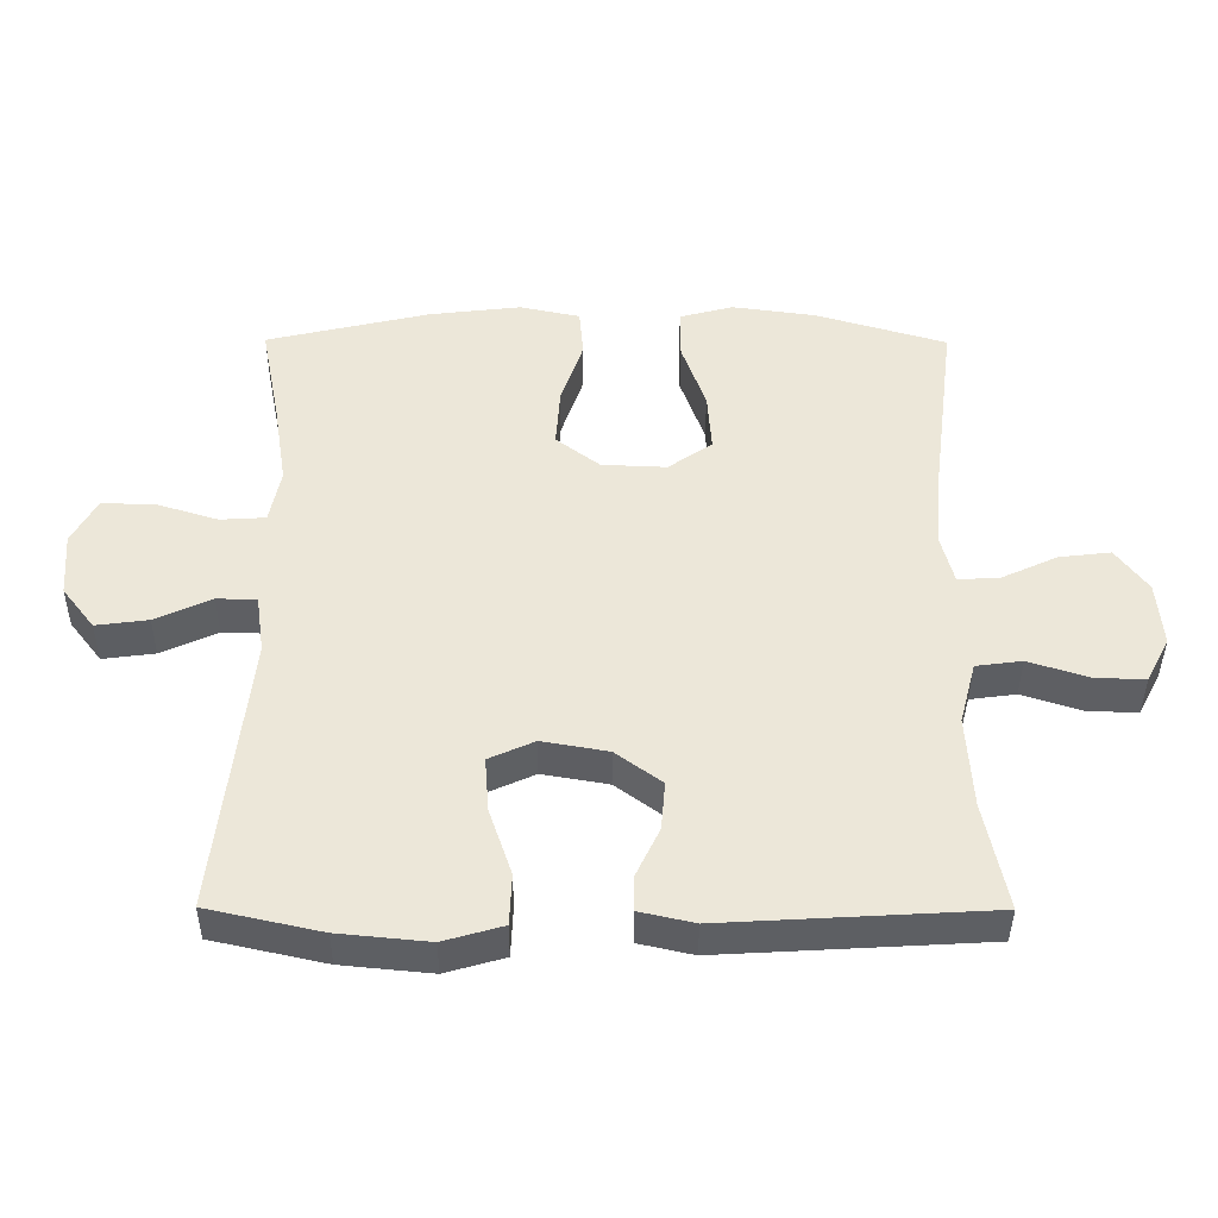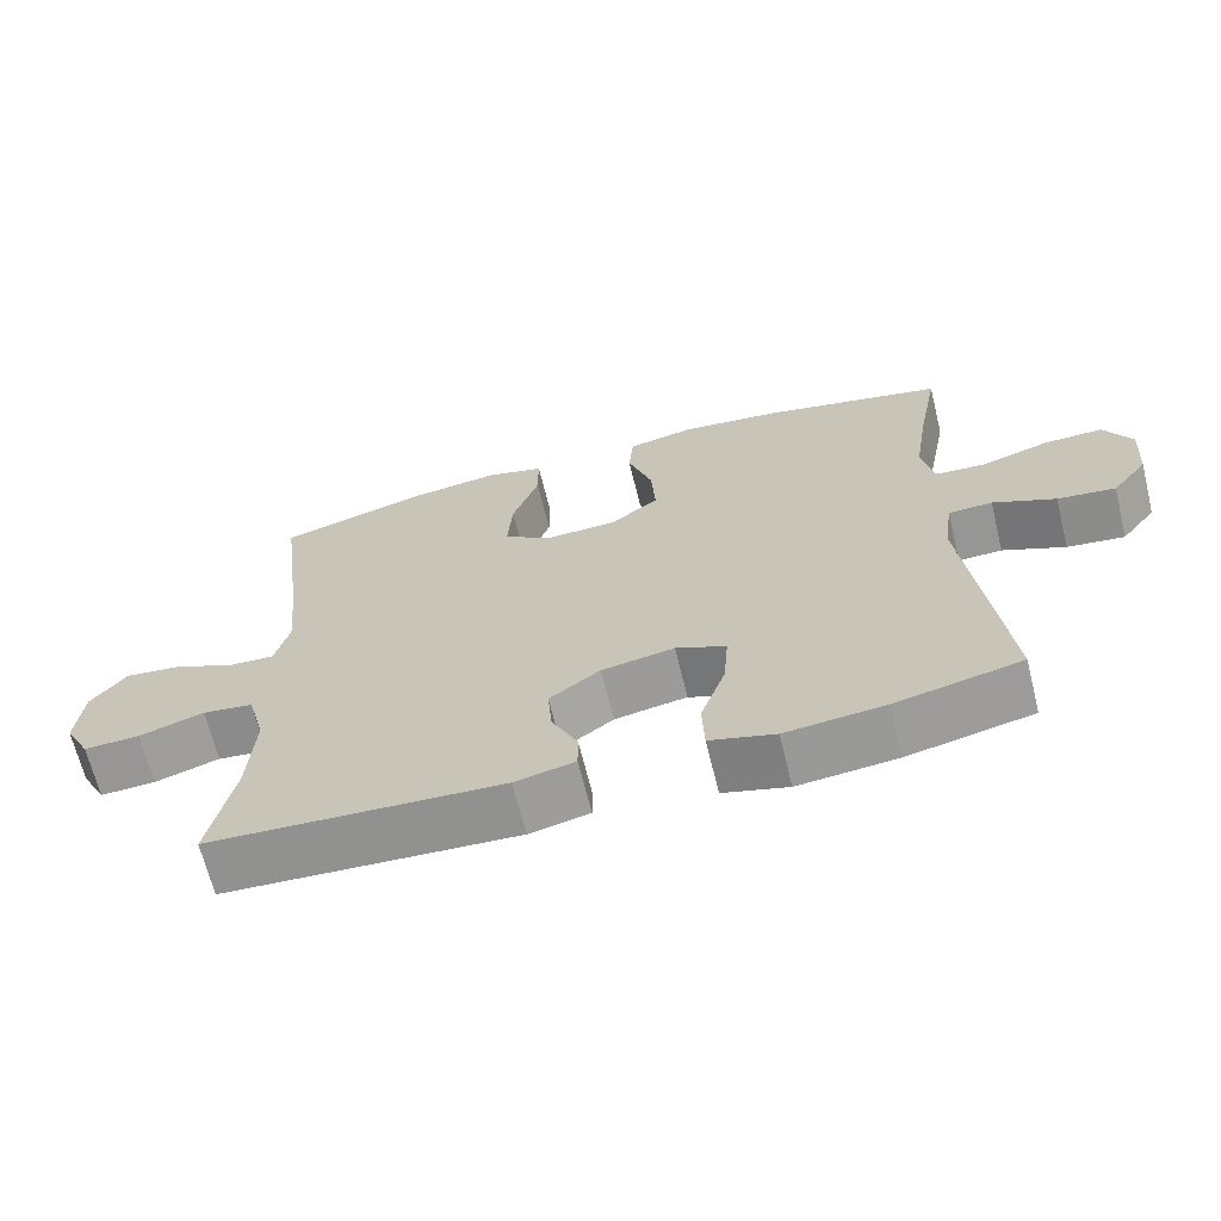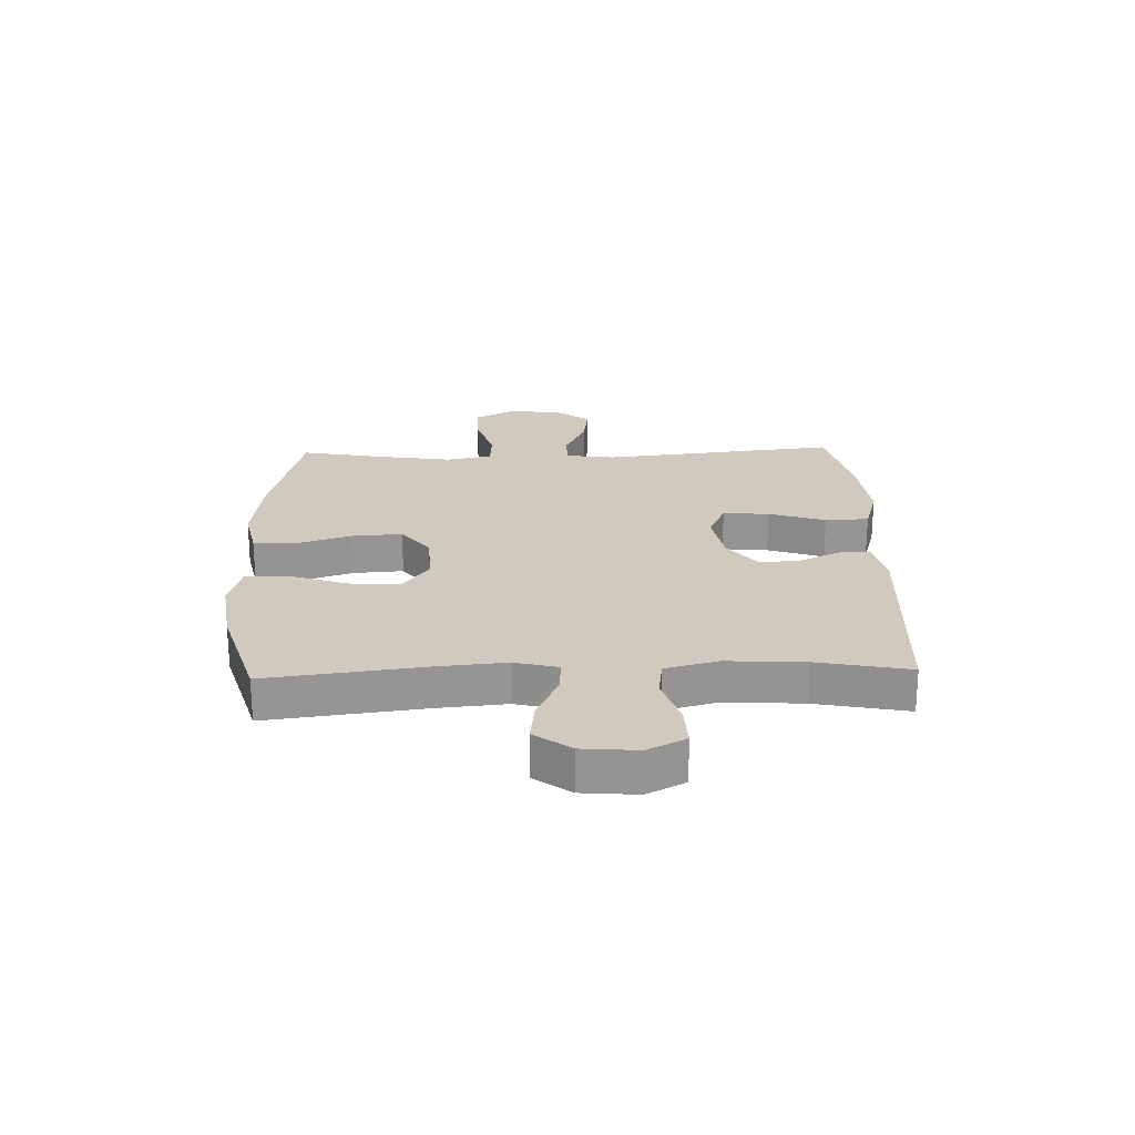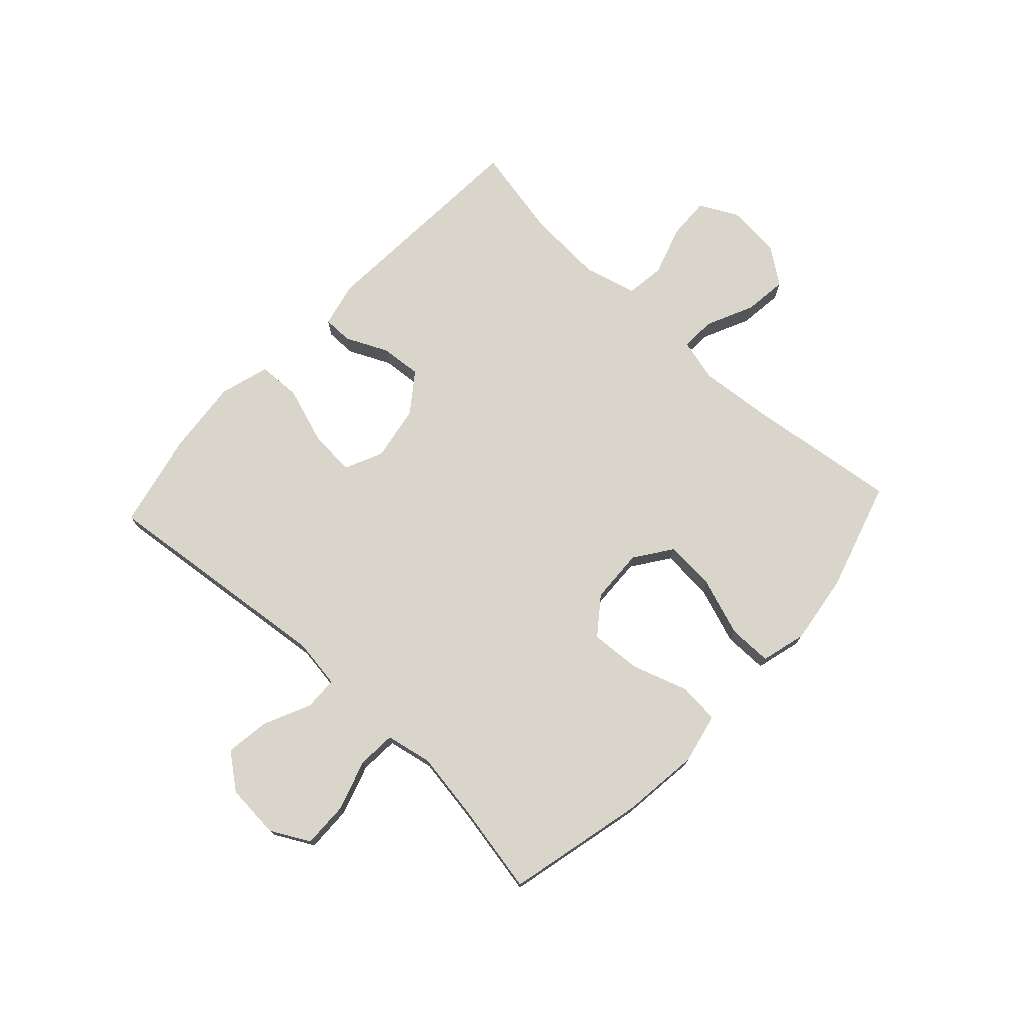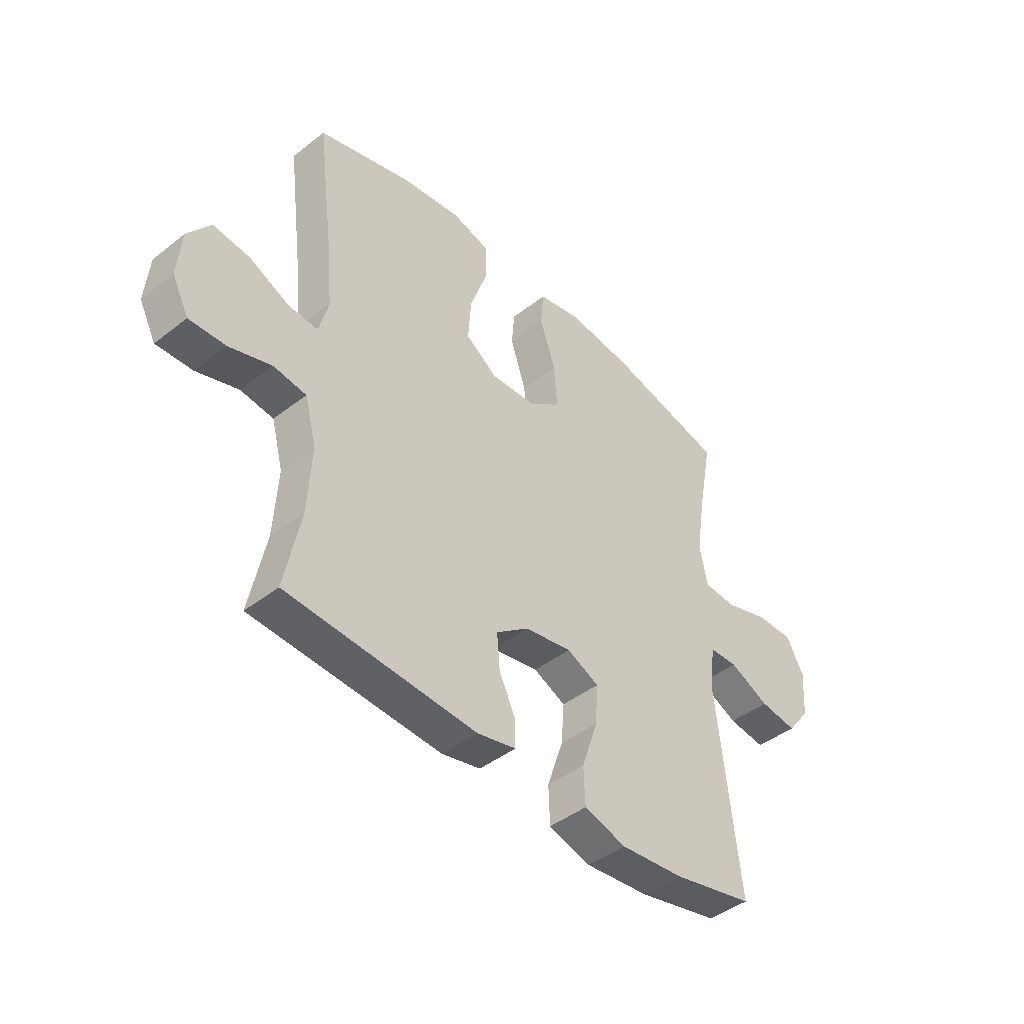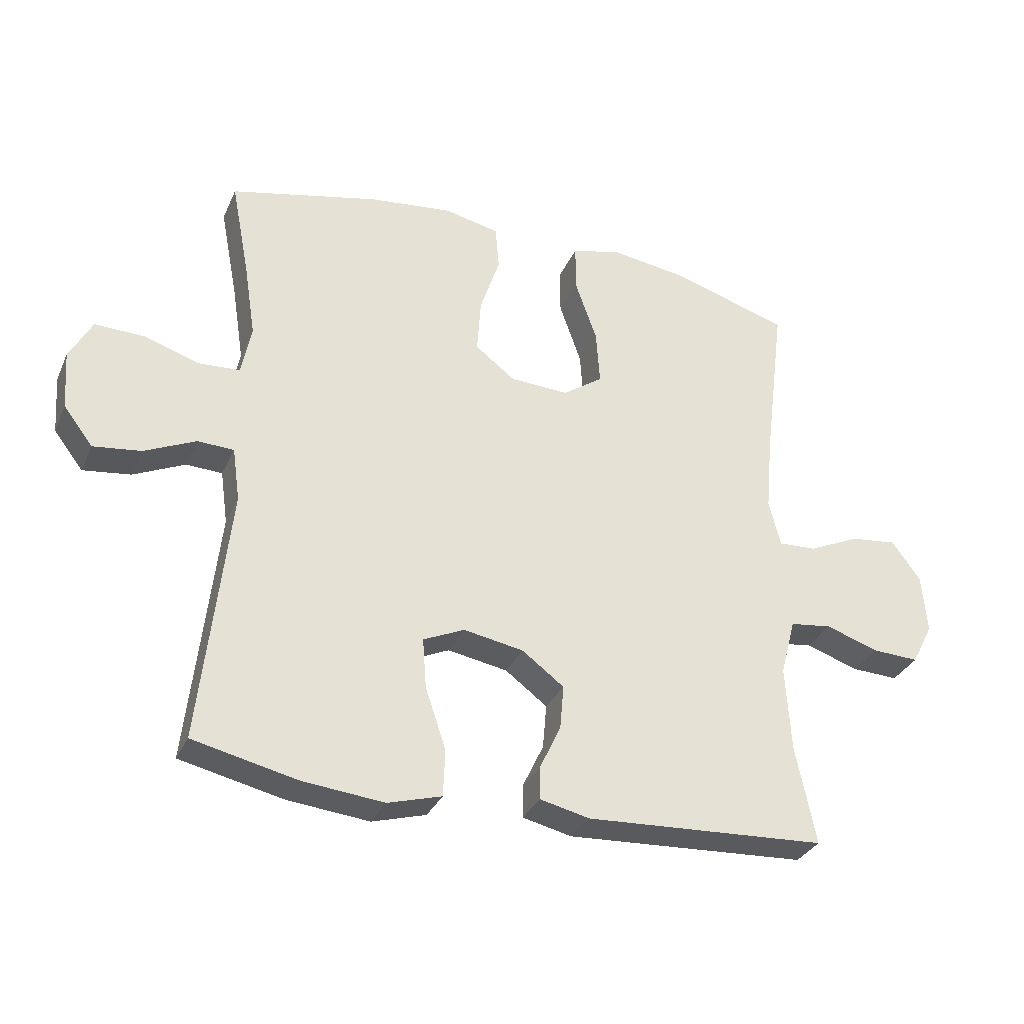
<metadata>
{"format":"obj","ext":"obj","renderer":"f3d","projection":"perspective","resolution":1024,"background":"white","views":[{"elev":-40.7,"azim":-0.3,"up":"+Z"},{"elev":-67.1,"azim":-166.1,"up":"+Z"},{"elev":22.8,"azim":88.2,"up":"+Y"},{"elev":74.4,"azim":-47.1,"up":"+Y"},{"elev":-43.8,"azim":132.5,"up":"+Z"},{"elev":-32.1,"azim":-21.4,"up":"+Z"}]}
</metadata>
<code>
v -0.5 0.07 -0.5
v -0.455 0.07 -0.09
v -0.467 0.07 -0.004
v -0.525 0.07 -0.002
v -0.607 0.07 -0.04
v -0.683 0.07 -0.05
v -0.73 0.07 0.011
v -0.737 0.07 0.105
v -0.701 0.07 0.172
v -0.623 0.07 0.17
v -0.534 0.07 0.142
v -0.468 0.07 0.146
v -0.452 0.07 0.226
v -0.471 0.07 0.348
v -0.5 0.07 0.5
v -0.262 0.07 0.556
v -0.128 0.07 0.572
v -0.04 0.07 0.553
v -0.034 0.07 0.482
v -0.066 0.07 0.386
v -0.072 0.07 0.298
v -0.008 0.07 0.249
v 0.086 0.07 0.245
v 0.15 0.07 0.29
v 0.144 0.07 0.378
v 0.109 0.07 0.478
v 0.109 0.07 0.553
v 0.187 0.07 0.574
v 0.309 0.07 0.557
v 0.5 0.07 0.5
v 0.466 0.07 0.231
v 0.455 0.07 0.111
v 0.474 0.07 0.037
v 0.534 0.07 0.04
v 0.616 0.07 0.078
v 0.691 0.07 0.087
v 0.737 0.07 0.024
v 0.745 0.07 -0.071
v 0.711 0.07 -0.137
v 0.637 0.07 -0.134
v 0.551 0.07 -0.106
v 0.484 0.07 -0.115
v 0.46 0.07 -0.206
v 0.468 0.07 -0.341
v 0.5 0.07 -0.5
v 0.114 0.07 -0.522
v 0.035 0.07 -0.504
v 0.035 0.07 -0.452
v 0.069 0.07 -0.38
v 0.075 0.07 -0.309
v 0.008 0.07 -0.259
v -0.088 0.07 -0.242
v -0.154 0.07 -0.272
v -0.148 0.07 -0.352
v -0.115 0.07 -0.45
v -0.118 0.07 -0.525
v -0.204 0.07 -0.55
v -0.335 0.07 -0.537
v -0.5 0 -0.5
v -0.455 0 -0.09
v -0.467 0 -0.004
v -0.525 0 -0.002
v -0.607 0 -0.04
v -0.683 0 -0.05
v -0.73 0 0.011
v -0.737 0 0.105
v -0.701 0 0.172
v -0.623 0 0.17
v -0.534 0 0.142
v -0.468 0 0.146
v -0.452 0 0.226
v -0.471 0 0.348
v -0.5 0 0.5
v -0.262 0 0.556
v -0.128 0 0.572
v -0.04 0 0.553
v -0.034 0 0.482
v -0.066 0 0.386
v -0.072 0 0.298
v -0.008 0 0.249
v 0.086 0 0.245
v 0.15 0 0.29
v 0.144 0 0.378
v 0.109 0 0.478
v 0.109 0 0.553
v 0.187 0 0.574
v 0.309 0 0.557
v 0.5 0 0.5
v 0.466 0 0.231
v 0.455 0 0.111
v 0.474 0 0.037
v 0.534 0 0.04
v 0.616 0 0.078
v 0.691 0 0.087
v 0.737 0 0.024
v 0.745 0 -0.071
v 0.711 0 -0.137
v 0.637 0 -0.134
v 0.551 0 -0.106
v 0.484 0 -0.115
v 0.46 0 -0.206
v 0.468 0 -0.341
v 0.5 0 -0.5
v 0.114 0 -0.522
v 0.035 0 -0.504
v 0.035 0 -0.452
v 0.069 0 -0.38
v 0.075 0 -0.309
v 0.008 0 -0.259
v -0.088 0 -0.242
v -0.154 0 -0.272
v -0.148 0 -0.352
v -0.115 0 -0.45
v -0.118 0 -0.525
v -0.204 0 -0.55
v -0.335 0 -0.537
f 57 58 1 2
f 54 55 56 57
f 53 54 57 2
f 52 53 2 3
f 51 52 3
f 46 47 48 49
f 44 45 46 49
f 43 44 49 50
f 42 43 50 51
f 38 39 40 41
f 38 41 42
f 37 38 42
f 34 35 36 37
f 33 34 37 42
f 32 33 42 51
f 28 29 30 31
f 25 26 27 28
f 24 25 28 31
f 23 24 31 32
f 17 18 19 20
f 17 20 21
f 14 15 16 17
f 13 14 17 21
f 12 13 21 22
f 8 9 10 11
f 8 11 12
f 7 8 12
f 4 5 6 7
f 3 4 7 12
f 22 23 32 51
f 3 12 22 51
f 60 59 116 115
f 115 114 113 112
f 60 115 112 111
f 61 60 111 110
f 61 110 109
f 107 106 105 104
f 107 104 103 102
f 108 107 102 101
f 109 108 101 100
f 99 98 97 96
f 100 99 96
f 100 96 95
f 95 94 93 92
f 100 95 92 91
f 109 100 91 90
f 89 88 87 86
f 86 85 84 83
f 89 86 83 82
f 90 89 82 81
f 78 77 76 75
f 79 78 75
f 75 74 73 72
f 79 75 72 71
f 80 79 71 70
f 69 68 67 66
f 70 69 66
f 70 66 65
f 65 64 63 62
f 70 65 62 61
f 109 90 81 80
f 109 80 70 61
f 1 59 60 2
f 2 60 61 3
f 3 61 62 4
f 4 62 63 5
f 5 63 64 6
f 6 64 65 7
f 7 65 66 8
f 8 66 67 9
f 9 67 68 10
f 10 68 69 11
f 11 69 70 12
f 12 70 71 13
f 13 71 72 14
f 14 72 73 15
f 15 73 74 16
f 16 74 75 17
f 17 75 76 18
f 18 76 77 19
f 19 77 78 20
f 20 78 79 21
f 21 79 80 22
f 22 80 81 23
f 23 81 82 24
f 24 82 83 25
f 25 83 84 26
f 26 84 85 27
f 27 85 86 28
f 28 86 87 29
f 29 87 88 30
f 30 88 89 31
f 31 89 90 32
f 32 90 91 33
f 33 91 92 34
f 34 92 93 35
f 35 93 94 36
f 36 94 95 37
f 37 95 96 38
f 38 96 97 39
f 39 97 98 40
f 40 98 99 41
f 41 99 100 42
f 42 100 101 43
f 43 101 102 44
f 44 102 103 45
f 45 103 104 46
f 46 104 105 47
f 47 105 106 48
f 48 106 107 49
f 49 107 108 50
f 50 108 109 51
f 51 109 110 52
f 52 110 111 53
f 53 111 112 54
f 54 112 113 55
f 55 113 114 56
f 56 114 115 57
f 57 115 116 58
f 58 116 59 1

</code>
